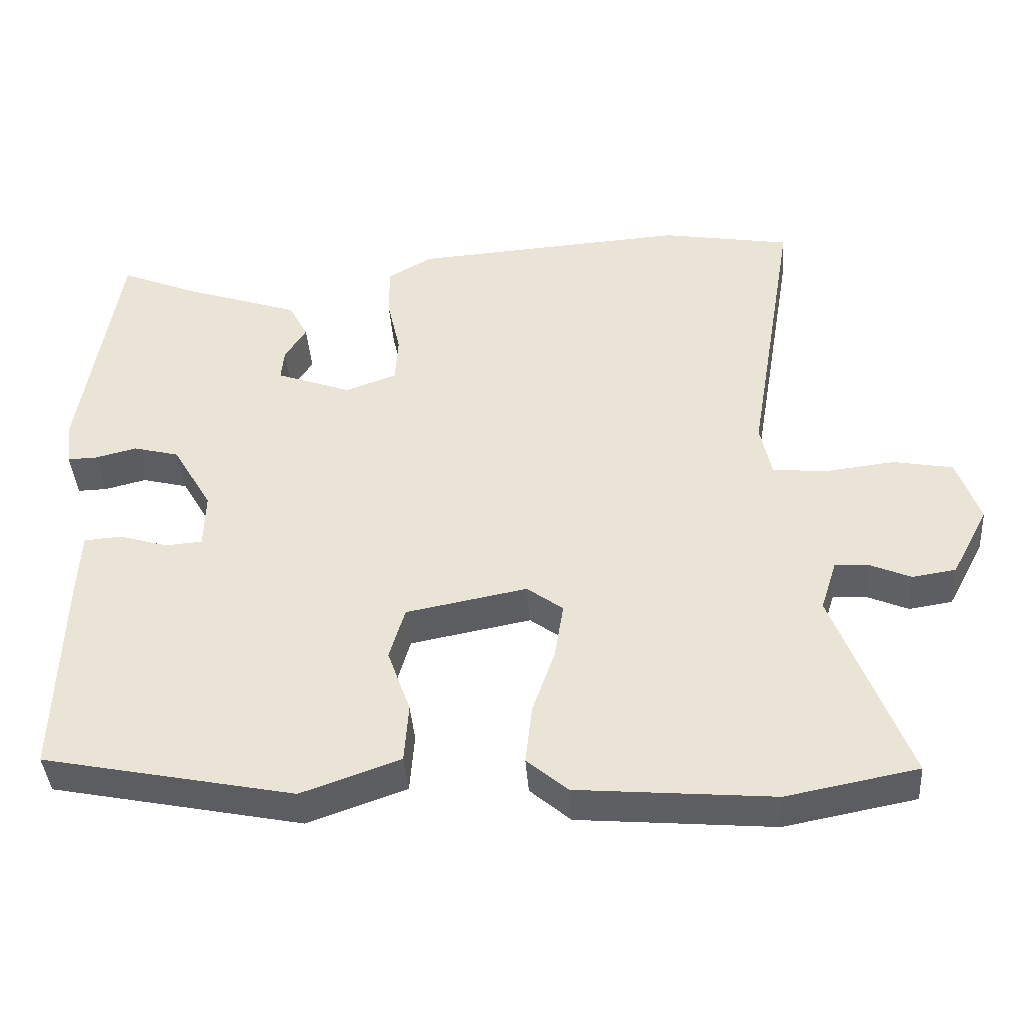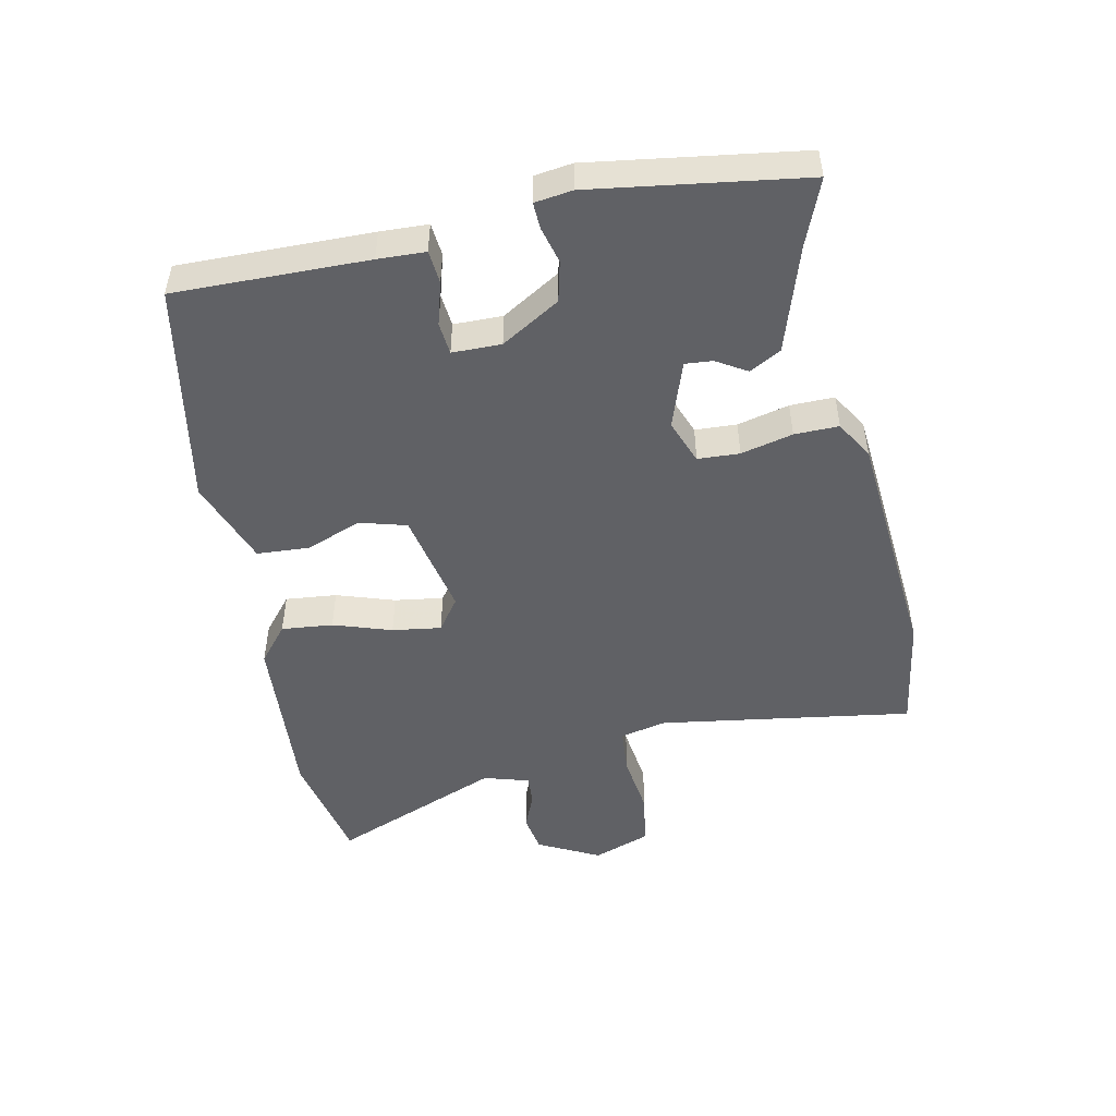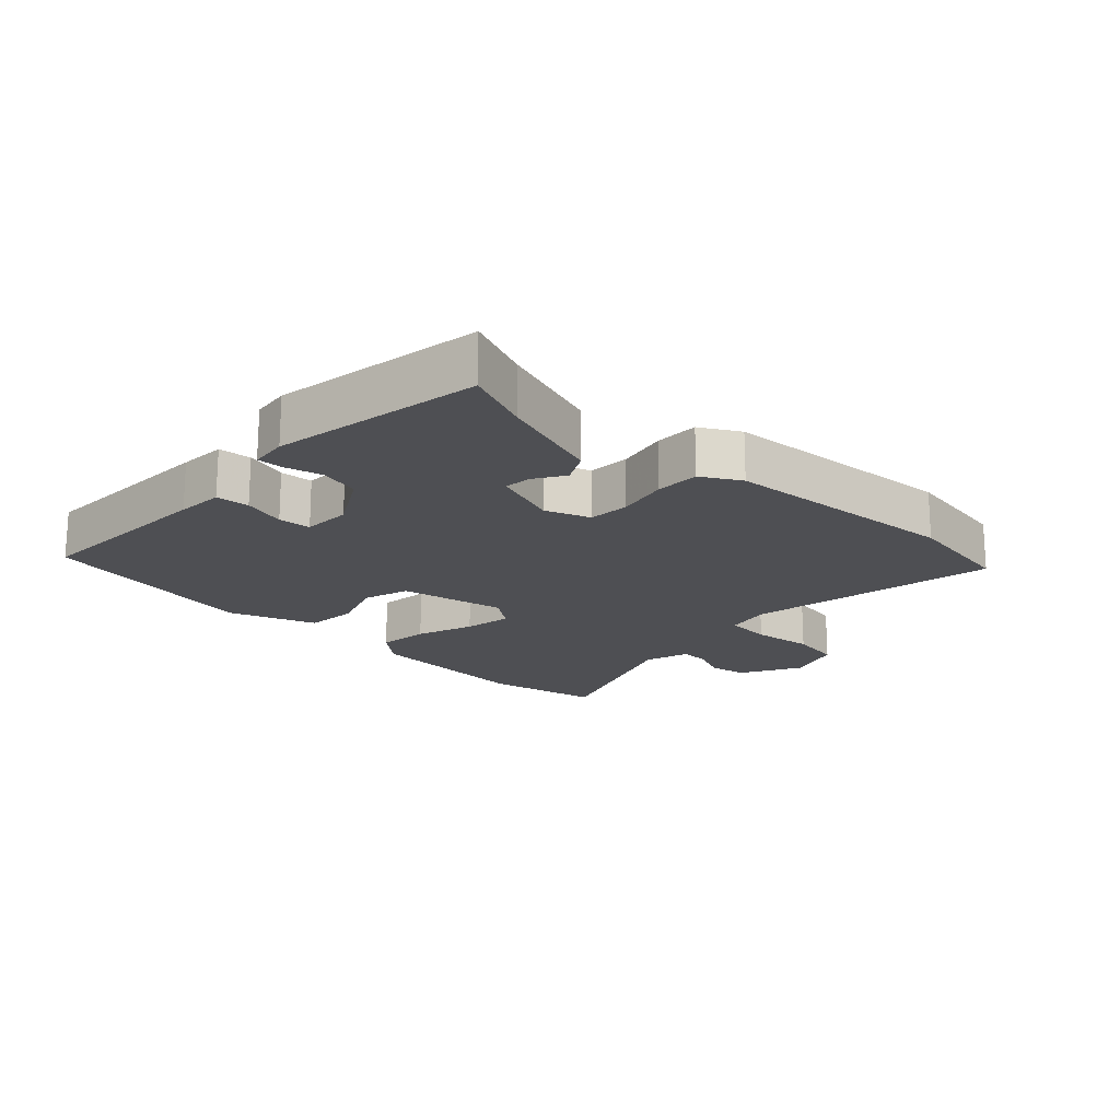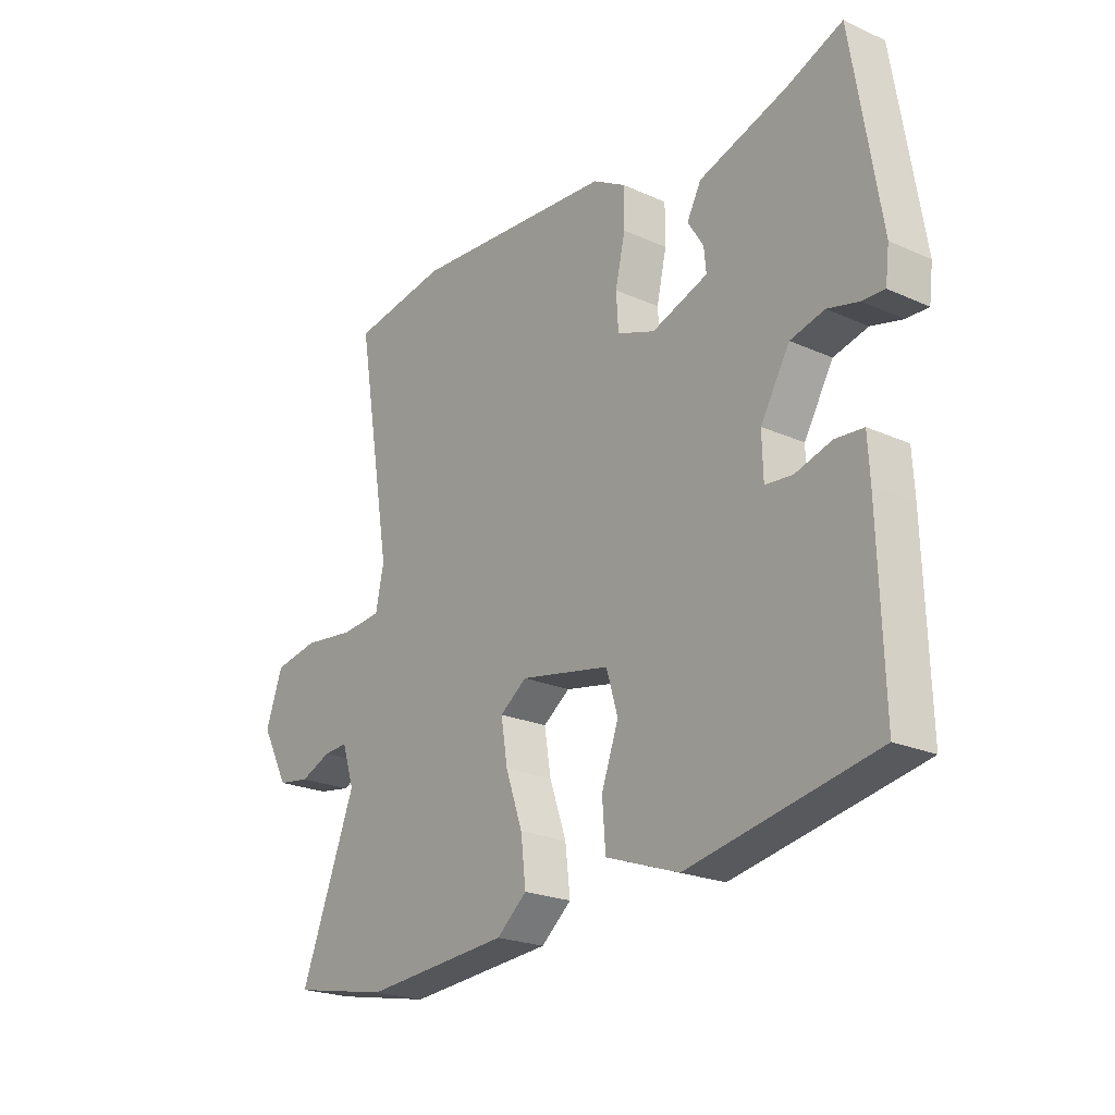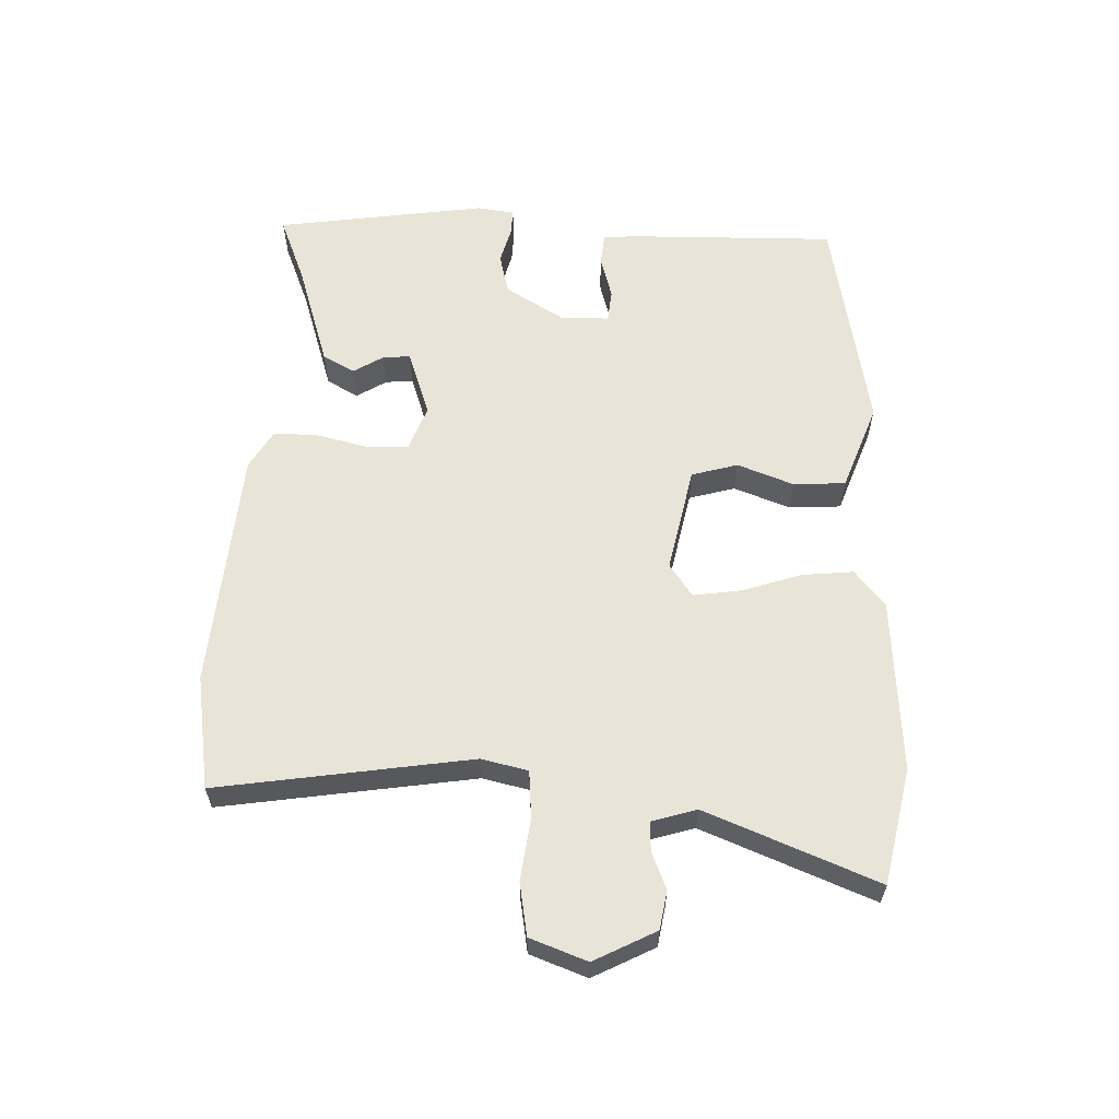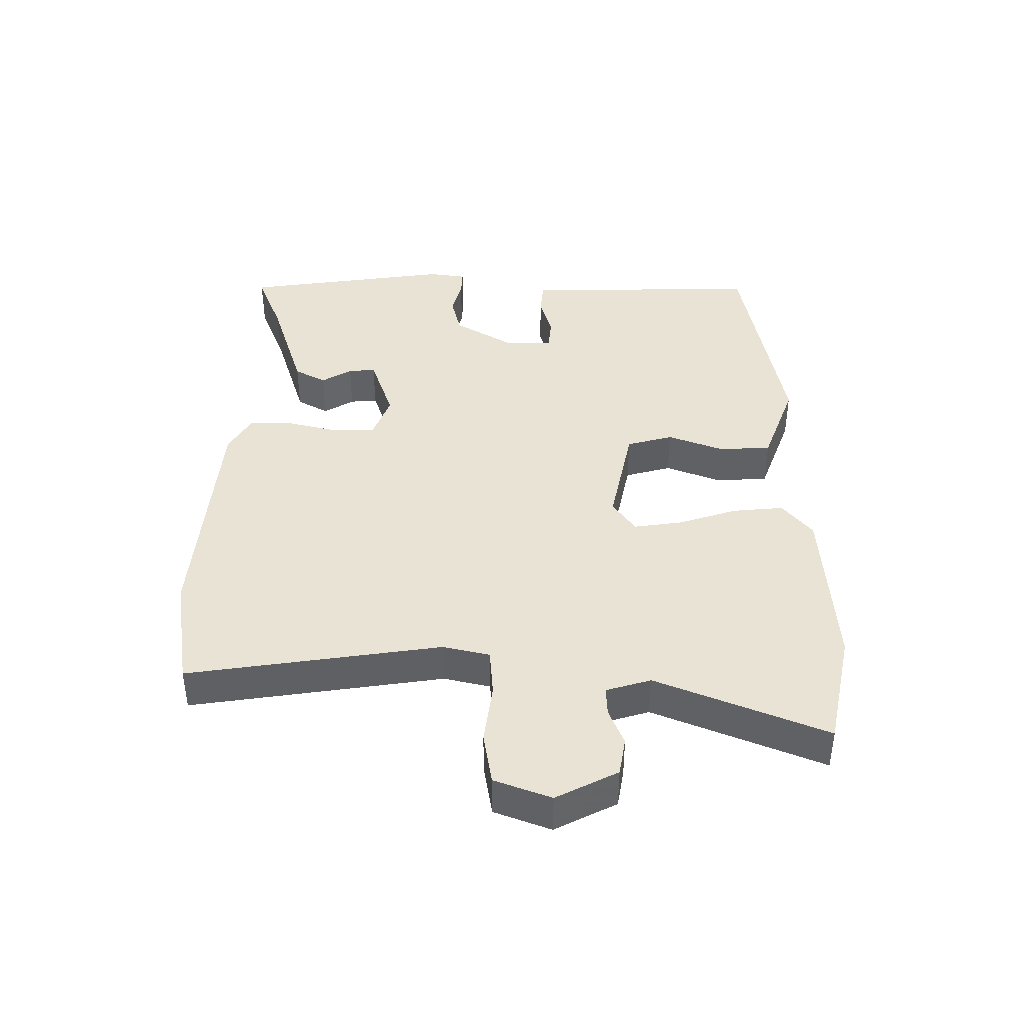
<metadata>
{"format":"obj","ext":"obj","renderer":"f3d","projection":"perspective","resolution":1024,"background":"white","views":[{"elev":-40.3,"azim":4.1,"up":"+Z"},{"elev":-49.2,"azim":-77.4,"up":"+Y"},{"elev":-18.2,"azim":-43.4,"up":"+Y"},{"elev":-22.2,"azim":-128.0,"up":"+Z"},{"elev":60.5,"azim":92.8,"up":"+Y"},{"elev":41.3,"azim":91.3,"up":"+Y"}]}
</metadata>
<code>
v 0.632 0.07 -0.475
v 0.454 0.07 -0.509
v 0.188 0.07 -0.486
v 0.133 0.07 -0.439
v 0.142 0.07 -0.36
v 0.173 0.07 -0.271
v 0.185 0.07 -0.196
v 0.136 0.07 -0.16
v -0.028 0.07 -0.191
v -0.049 0.07 -0.262
v -0.018 0.07 -0.349
v -0.024 0.07 -0.429
v -0.158 0.07 -0.476
v -0.499 0.07 -0.407
v -0.49 0.07 -0.111
v -0.486 0.07 -0.038
v -0.435 0.07 -0.034
v -0.369 0.07 -0.054
v -0.319 0.07 -0.05
v -0.317 0.07 0.025
v -0.37 0.07 0.116
v -0.432 0.07 0.132
v -0.489 0.07 0.118
v -0.529 0.07 0.117
v -0.536 0.07 0.175
v -0.484 0.07 0.498
v -0.383 0.07 0.456
v -0.222 0.07 0.402
v -0.196 0.07 0.353
v -0.225 0.07 0.307
v -0.229 0.07 0.265
v -0.127 0.07 0.228
v -0.058 0.07 0.253
v -0.054 0.07 0.317
v -0.072 0.07 0.397
v -0.072 0.07 0.465
v -0.012 0.07 0.499
v 0.358 0.07 0.524
v 0.533 0.07 0.494
v 0.468 0.07 0.105
v 0.483 0.07 0.033
v 0.556 0.07 0.026
v 0.651 0.07 0.037
v 0.732 0.07 0.022
v 0.763 0.07 -0.066
v 0.713 0.07 -0.16
v 0.654 0.07 -0.169
v 0.598 0.07 -0.145
v 0.553 0.07 -0.142
v 0.531 0.07 -0.211
v 0.632 0 -0.475
v 0.454 0 -0.509
v 0.188 0 -0.486
v 0.133 0 -0.439
v 0.142 0 -0.36
v 0.173 0 -0.271
v 0.185 0 -0.196
v 0.136 0 -0.16
v -0.028 0 -0.191
v -0.049 0 -0.262
v -0.018 0 -0.349
v -0.024 0 -0.429
v -0.158 0 -0.476
v -0.499 0 -0.407
v -0.49 0 -0.111
v -0.486 0 -0.038
v -0.435 0 -0.034
v -0.369 0 -0.054
v -0.319 0 -0.05
v -0.317 0 0.025
v -0.37 0 0.116
v -0.432 0 0.132
v -0.489 0 0.118
v -0.529 0 0.117
v -0.536 0 0.175
v -0.484 0 0.498
v -0.383 0 0.456
v -0.222 0 0.402
v -0.196 0 0.353
v -0.225 0 0.307
v -0.229 0 0.265
v -0.127 0 0.228
v -0.058 0 0.253
v -0.054 0 0.317
v -0.072 0 0.397
v -0.072 0 0.465
v -0.012 0 0.499
v 0.358 0 0.524
v 0.533 0 0.494
v 0.468 0 0.105
v 0.483 0 0.033
v 0.556 0 0.026
v 0.651 0 0.037
v 0.732 0 0.022
v 0.763 0 -0.066
v 0.713 0 -0.16
v 0.654 0 -0.169
v 0.598 0 -0.145
v 0.553 0 -0.142
v 0.531 0 -0.211
f 45 46 47 48
f 45 48 49
f 42 43 44 45
f 41 42 45 49
f 37 38 39 40
f 37 40 41
f 34 35 36 37
f 33 34 37 41
f 32 33 41 49
f 27 28 29 30
f 27 30 31
f 26 27 31
f 25 26 31
f 22 23 24 25
f 21 22 25 31
f 20 21 31 32
f 15 16 17 18
f 15 18 19
f 14 15 19
f 13 14 19
f 10 11 12 13
f 9 10 13 19
f 8 9 19 20
f 3 4 5 6
f 3 6 7
f 50 1 2 3
f 50 3 7
f 49 50 7 8
f 8 20 32 49
f 98 97 96 95
f 99 98 95
f 95 94 93 92
f 99 95 92 91
f 90 89 88 87
f 91 90 87
f 87 86 85 84
f 91 87 84 83
f 99 91 83 82
f 80 79 78 77
f 81 80 77
f 81 77 76
f 81 76 75
f 75 74 73 72
f 81 75 72 71
f 82 81 71 70
f 68 67 66 65
f 69 68 65
f 69 65 64
f 69 64 63
f 63 62 61 60
f 69 63 60 59
f 70 69 59 58
f 56 55 54 53
f 57 56 53
f 53 52 51 100
f 57 53 100
f 58 57 100 99
f 99 82 70 58
f 1 51 52 2
f 2 52 53 3
f 3 53 54 4
f 4 54 55 5
f 5 55 56 6
f 6 56 57 7
f 7 57 58 8
f 8 58 59 9
f 9 59 60 10
f 10 60 61 11
f 11 61 62 12
f 12 62 63 13
f 13 63 64 14
f 14 64 65 15
f 15 65 66 16
f 16 66 67 17
f 17 67 68 18
f 18 68 69 19
f 19 69 70 20
f 20 70 71 21
f 21 71 72 22
f 22 72 73 23
f 23 73 74 24
f 24 74 75 25
f 25 75 76 26
f 26 76 77 27
f 27 77 78 28
f 28 78 79 29
f 29 79 80 30
f 30 80 81 31
f 31 81 82 32
f 32 82 83 33
f 33 83 84 34
f 34 84 85 35
f 35 85 86 36
f 36 86 87 37
f 37 87 88 38
f 38 88 89 39
f 39 89 90 40
f 40 90 91 41
f 41 91 92 42
f 42 92 93 43
f 43 93 94 44
f 44 94 95 45
f 45 95 96 46
f 46 96 97 47
f 47 97 98 48
f 48 98 99 49
f 49 99 100 50
f 50 100 51 1

</code>
